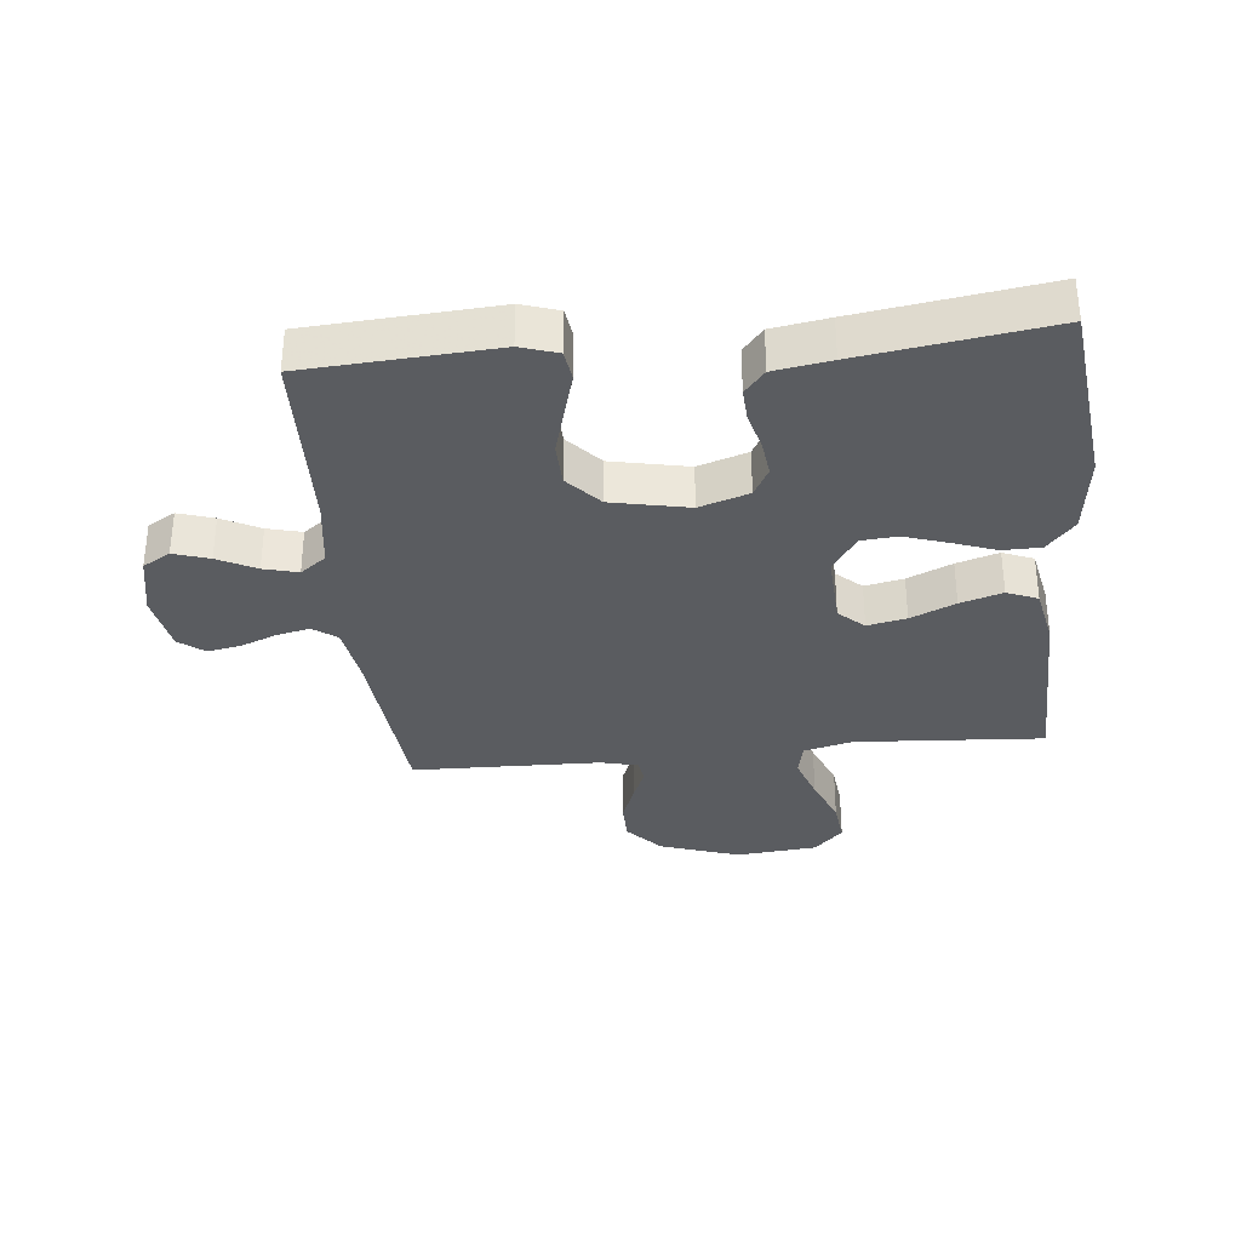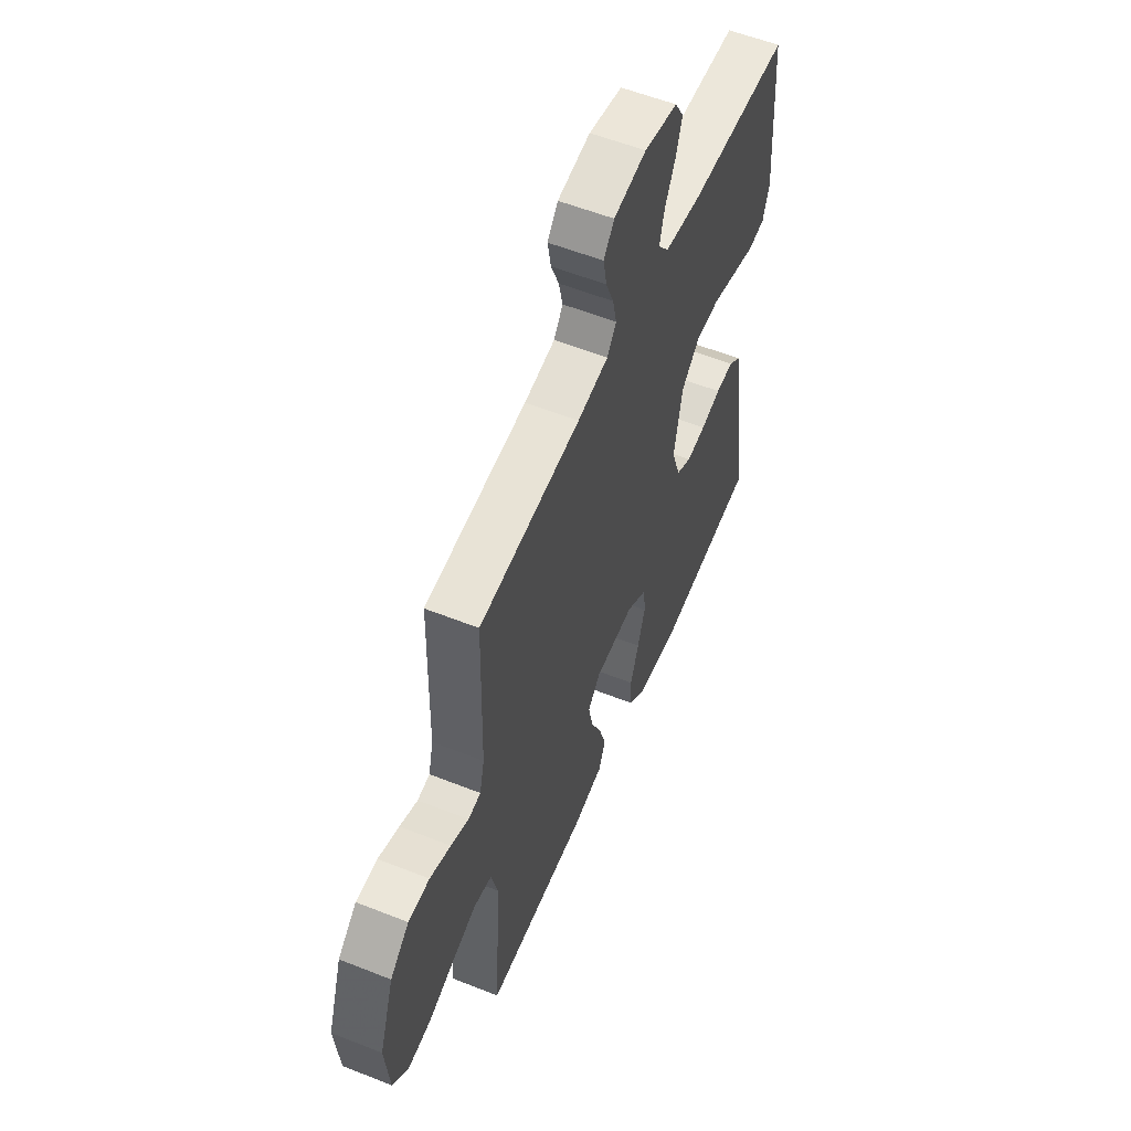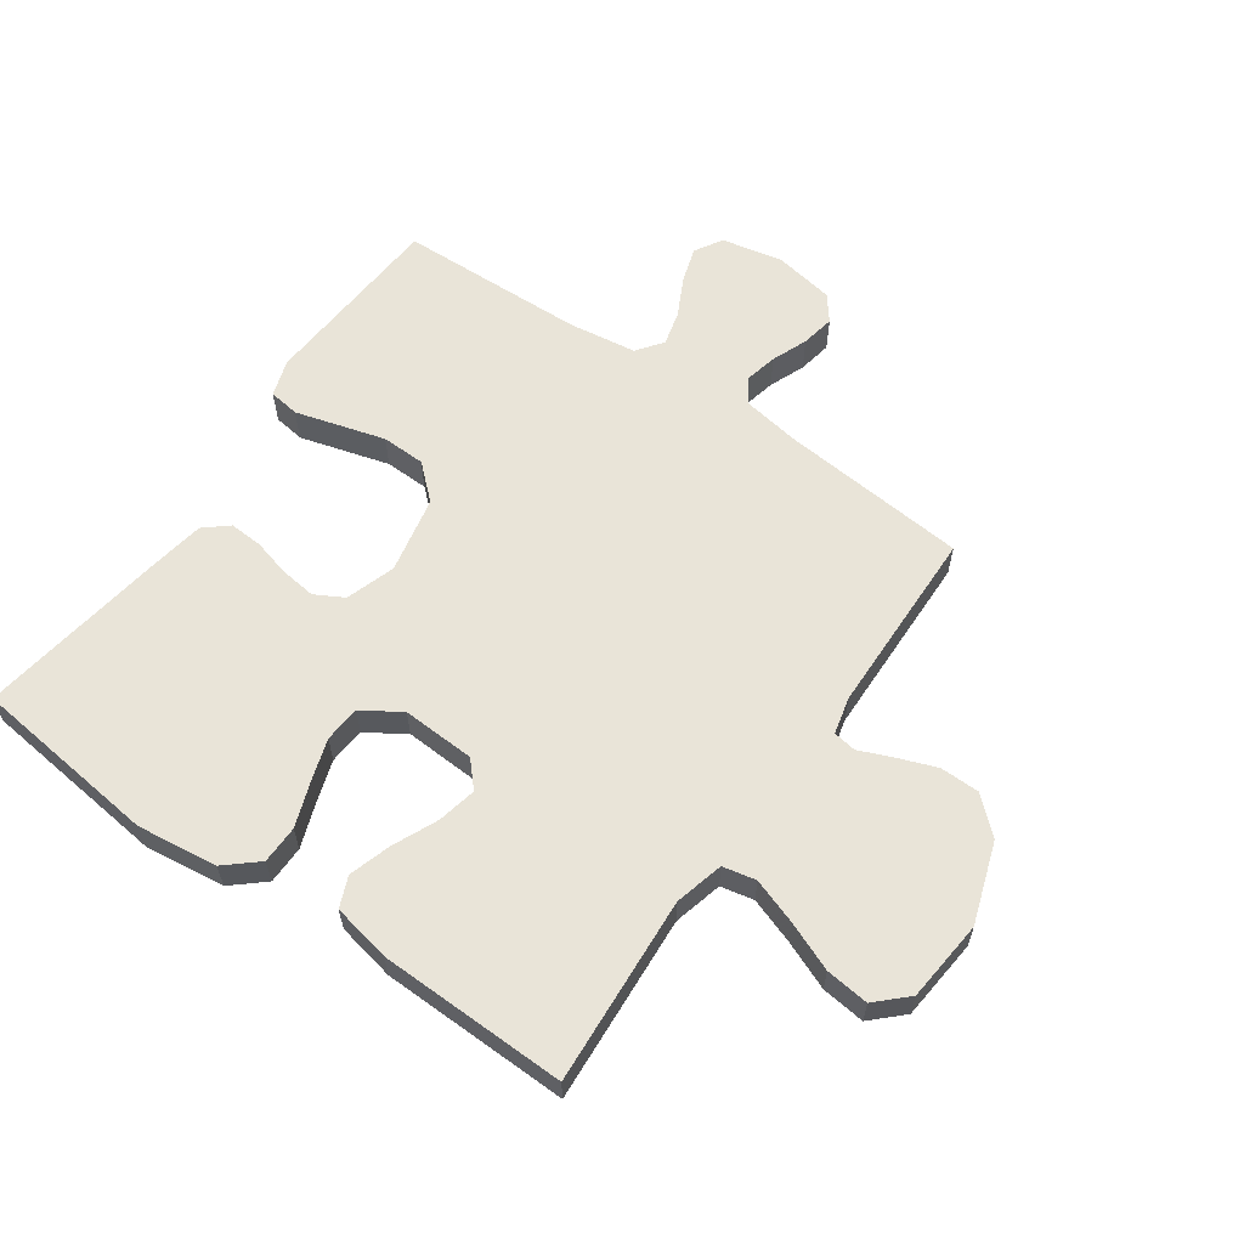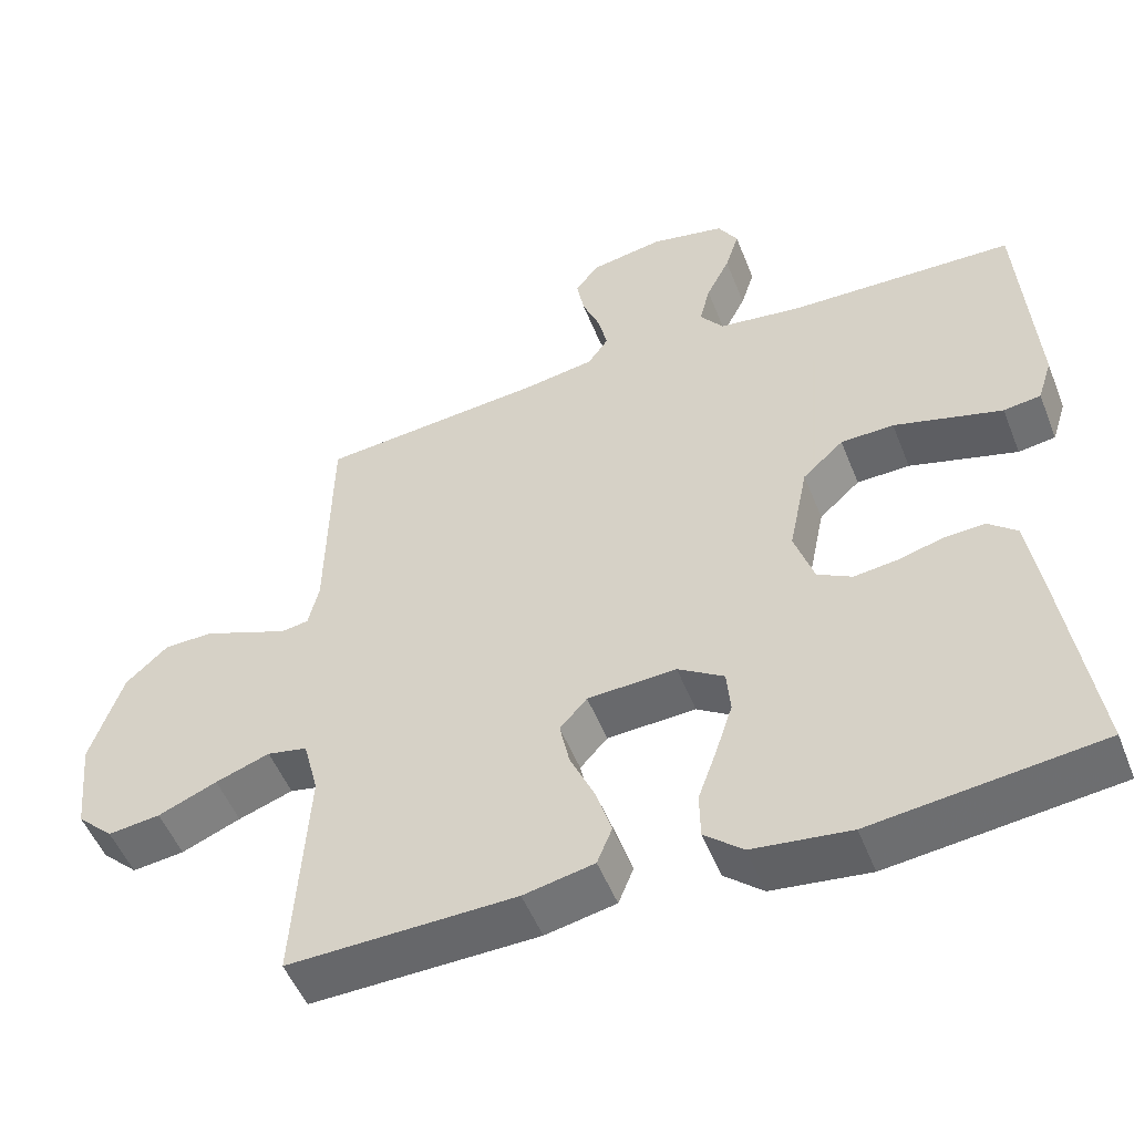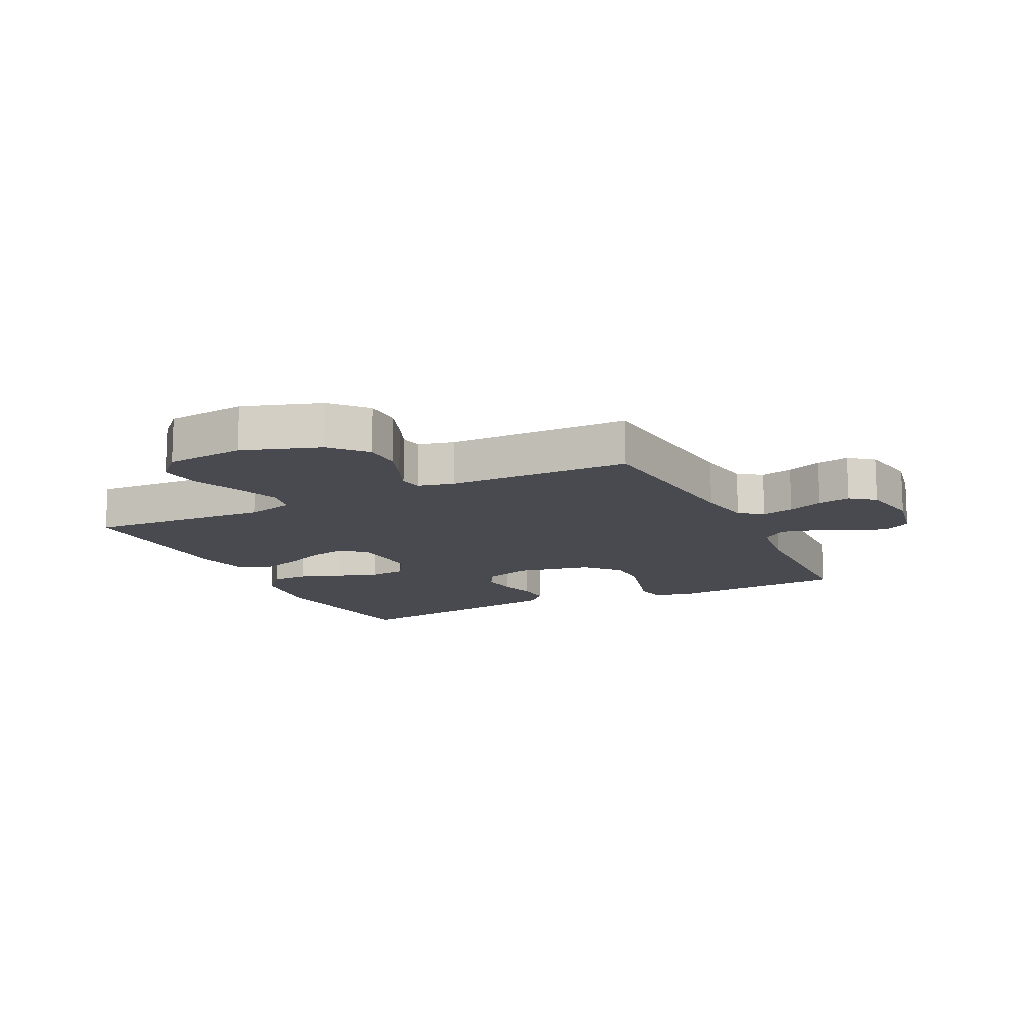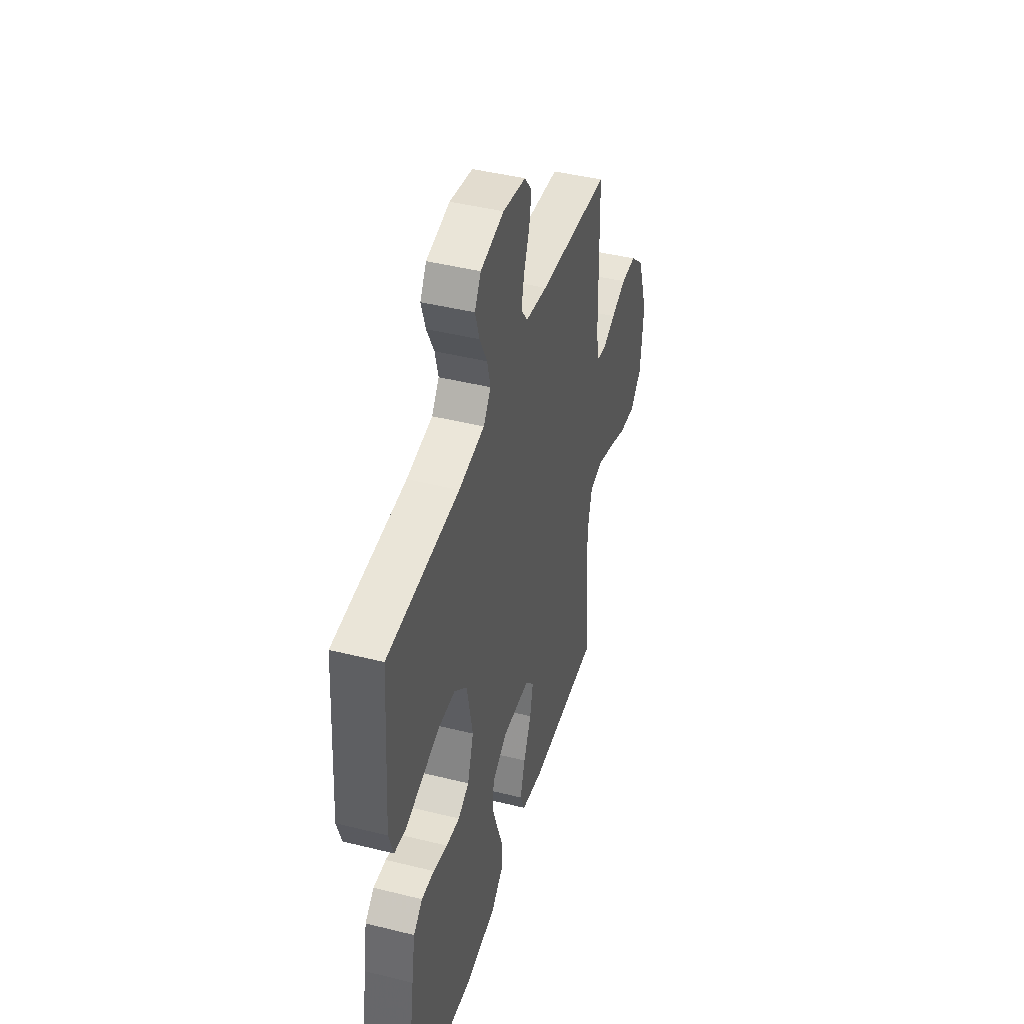
<metadata>
{"format":"obj","ext":"obj","renderer":"f3d","projection":"perspective","resolution":1024,"background":"white","views":[{"elev":-33.7,"azim":95.6,"up":"+Y"},{"elev":56.4,"azim":-67.4,"up":"+Z"},{"elev":60.7,"azim":-145.2,"up":"+Y"},{"elev":-51.5,"azim":21.3,"up":"+Z"},{"elev":-13.5,"azim":-63.8,"up":"+Y"},{"elev":43.7,"azim":106.3,"up":"+Z"}]}
</metadata>
<code>
v 0.5 0.07 -0.5
v 0.2 0.07 -0.535
v 0.071 0.07 -0.519
v 0.02 0.07 -0.475
v 0.019 0.07 -0.414
v 0.044 0.07 -0.344
v 0.066 0.07 -0.276
v 0.061 0.07 -0.218
v 0 0.07 -0.179
v -0.117 0.07 -0.185
v -0.153 0.07 -0.225
v -0.14 0.07 -0.287
v -0.108 0.07 -0.358
v -0.087 0.07 -0.425
v -0.107 0.07 -0.474
v -0.2 0.07 -0.493
v -0.5 0.07 -0.5
v -0.481 0.07 -0.2
v -0.501 0.07 -0.122
v -0.554 0.07 -0.111
v -0.626 0.07 -0.136
v -0.704 0.07 -0.168
v -0.773 0.07 -0.176
v -0.821 0.07 -0.13
v -0.834 0.07 0
v -0.791 0.07 0.128
v -0.735 0.07 0.179
v -0.672 0.07 0.18
v -0.61 0.07 0.157
v -0.557 0.07 0.135
v -0.52 0.07 0.141
v -0.506 0.07 0.2
v -0.5 0.07 0.5
v -0.2 0.07 0.528
v -0.109 0.07 0.543
v -0.082 0.07 0.581
v -0.094 0.07 0.634
v -0.117 0.07 0.691
v -0.127 0.07 0.745
v -0.096 0.07 0.785
v 0 0.07 0.802
v 0.098 0.07 0.782
v 0.124 0.07 0.738
v 0.106 0.07 0.681
v 0.075 0.07 0.62
v 0.061 0.07 0.565
v 0.092 0.07 0.524
v 0.2 0.07 0.509
v 0.5 0.07 0.5
v 0.52 0.07 0.2
v 0.501 0.07 0.141
v 0.452 0.07 0.134
v 0.384 0.07 0.153
v 0.309 0.07 0.174
v 0.239 0.07 0.172
v 0.185 0.07 0.123
v 0.16 0.07 0
v 0.186 0.07 -0.079
v 0.232 0.07 -0.104
v 0.289 0.07 -0.097
v 0.349 0.07 -0.081
v 0.402 0.07 -0.078
v 0.44 0.07 -0.11
v 0.455 0.07 -0.2
v 0.5 0 -0.5
v 0.2 0 -0.535
v 0.071 0 -0.519
v 0.02 0 -0.475
v 0.019 0 -0.414
v 0.044 0 -0.344
v 0.066 0 -0.276
v 0.061 0 -0.218
v 0 0 -0.179
v -0.117 0 -0.185
v -0.153 0 -0.225
v -0.14 0 -0.287
v -0.108 0 -0.358
v -0.087 0 -0.425
v -0.107 0 -0.474
v -0.2 0 -0.493
v -0.5 0 -0.5
v -0.481 0 -0.2
v -0.501 0 -0.122
v -0.554 0 -0.111
v -0.626 0 -0.136
v -0.704 0 -0.168
v -0.773 0 -0.176
v -0.821 0 -0.13
v -0.834 0 0
v -0.791 0 0.128
v -0.735 0 0.179
v -0.672 0 0.18
v -0.61 0 0.157
v -0.557 0 0.135
v -0.52 0 0.141
v -0.506 0 0.2
v -0.5 0 0.5
v -0.2 0 0.528
v -0.109 0 0.543
v -0.082 0 0.581
v -0.094 0 0.634
v -0.117 0 0.691
v -0.127 0 0.745
v -0.096 0 0.785
v 0 0 0.802
v 0.098 0 0.782
v 0.124 0 0.738
v 0.106 0 0.681
v 0.075 0 0.62
v 0.061 0 0.565
v 0.092 0 0.524
v 0.2 0 0.509
v 0.5 0 0.5
v 0.52 0 0.2
v 0.501 0 0.141
v 0.452 0 0.134
v 0.384 0 0.153
v 0.309 0 0.174
v 0.239 0 0.172
v 0.185 0 0.123
v 0.16 0 0
v 0.186 0 -0.079
v 0.232 0 -0.104
v 0.289 0 -0.097
v 0.349 0 -0.081
v 0.402 0 -0.078
v 0.44 0 -0.11
v 0.455 0 -0.2
f 60 61 62 63
f 59 60 63 64
f 51 52 53 54
f 49 50 51 54
f 48 49 54 55
f 47 48 55 56
f 42 43 44 45
f 42 45 46
f 41 42 46
f 40 41 46
f 37 38 39 40
f 36 37 40 46
f 35 36 46 47
f 32 33 34
f 31 32 34 35
f 27 28 29 30
f 25 26 27 30
f 25 30 31
f 24 25 31
f 21 22 23 24
f 20 21 24 31
f 19 20 31 35
f 15 16 17 18
f 12 13 14 15
f 11 12 15 18
f 10 11 18 19
f 3 4 5 6
f 3 6 7
f 2 3 7
f 59 64 1 2
f 58 59 2 7
f 57 58 7 8
f 56 57 8 9
f 19 35 47 56
f 9 10 19 56
f 127 126 125 124
f 128 127 124 123
f 118 117 116 115
f 118 115 114 113
f 119 118 113 112
f 120 119 112 111
f 109 108 107 106
f 110 109 106
f 110 106 105
f 110 105 104
f 104 103 102 101
f 110 104 101 100
f 111 110 100 99
f 98 97 96
f 99 98 96 95
f 94 93 92 91
f 94 91 90 89
f 95 94 89
f 95 89 88
f 88 87 86 85
f 95 88 85 84
f 99 95 84 83
f 82 81 80 79
f 79 78 77 76
f 82 79 76 75
f 83 82 75 74
f 70 69 68 67
f 71 70 67
f 71 67 66
f 66 65 128 123
f 71 66 123 122
f 72 71 122 121
f 73 72 121 120
f 120 111 99 83
f 120 83 74 73
f 1 65 66 2
f 2 66 67 3
f 3 67 68 4
f 4 68 69 5
f 5 69 70 6
f 6 70 71 7
f 7 71 72 8
f 8 72 73 9
f 9 73 74 10
f 10 74 75 11
f 11 75 76 12
f 12 76 77 13
f 13 77 78 14
f 14 78 79 15
f 15 79 80 16
f 16 80 81 17
f 17 81 82 18
f 18 82 83 19
f 19 83 84 20
f 20 84 85 21
f 21 85 86 22
f 22 86 87 23
f 23 87 88 24
f 24 88 89 25
f 25 89 90 26
f 26 90 91 27
f 27 91 92 28
f 28 92 93 29
f 29 93 94 30
f 30 94 95 31
f 31 95 96 32
f 32 96 97 33
f 33 97 98 34
f 34 98 99 35
f 35 99 100 36
f 36 100 101 37
f 37 101 102 38
f 38 102 103 39
f 39 103 104 40
f 40 104 105 41
f 41 105 106 42
f 42 106 107 43
f 43 107 108 44
f 44 108 109 45
f 45 109 110 46
f 46 110 111 47
f 47 111 112 48
f 48 112 113 49
f 49 113 114 50
f 50 114 115 51
f 51 115 116 52
f 52 116 117 53
f 53 117 118 54
f 54 118 119 55
f 55 119 120 56
f 56 120 121 57
f 57 121 122 58
f 58 122 123 59
f 59 123 124 60
f 60 124 125 61
f 61 125 126 62
f 62 126 127 63
f 63 127 128 64
f 64 128 65 1

</code>
